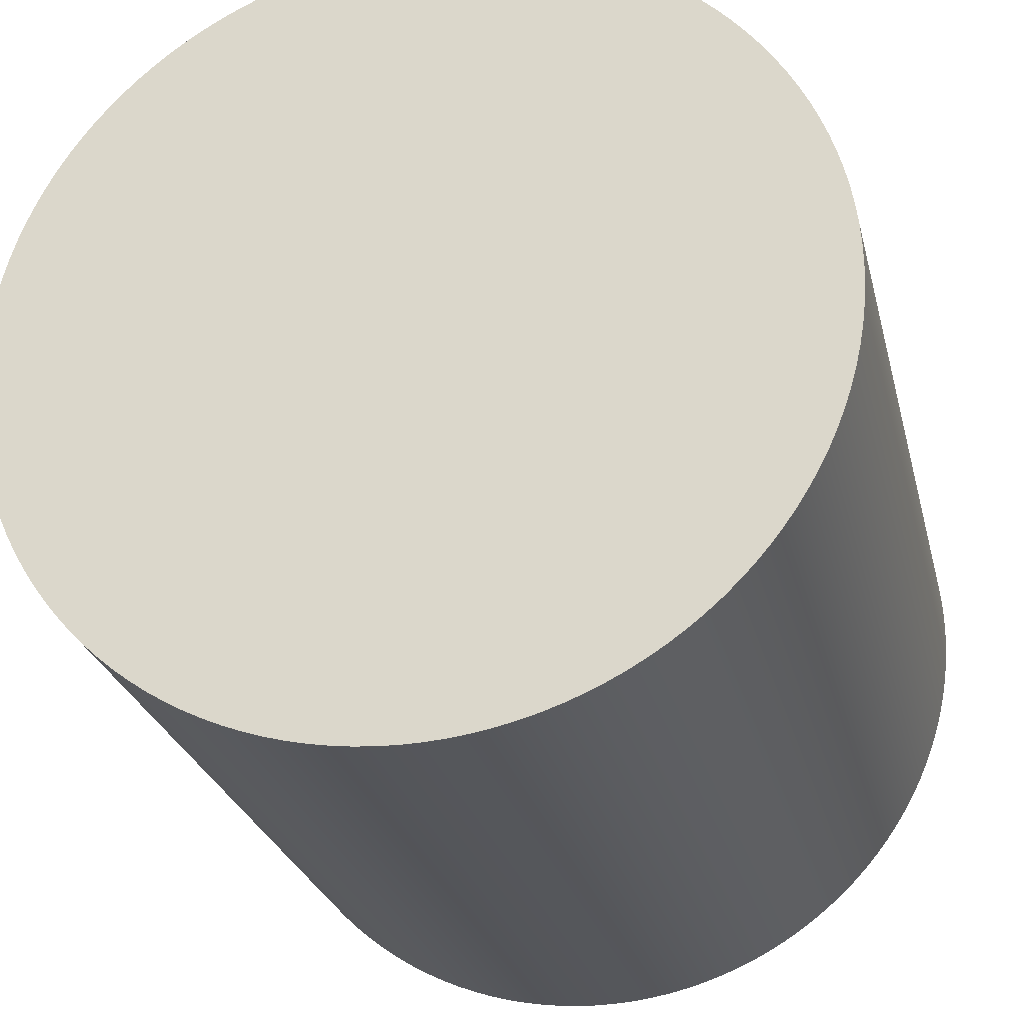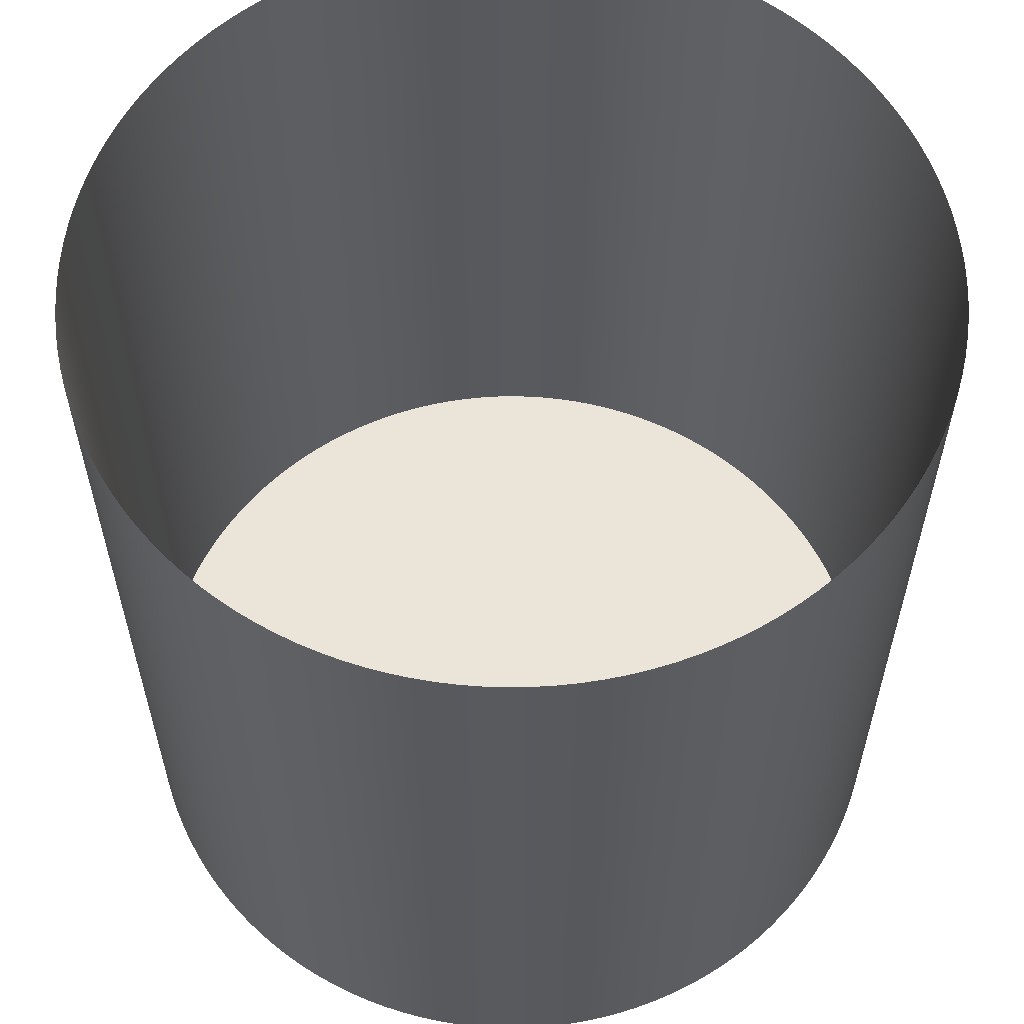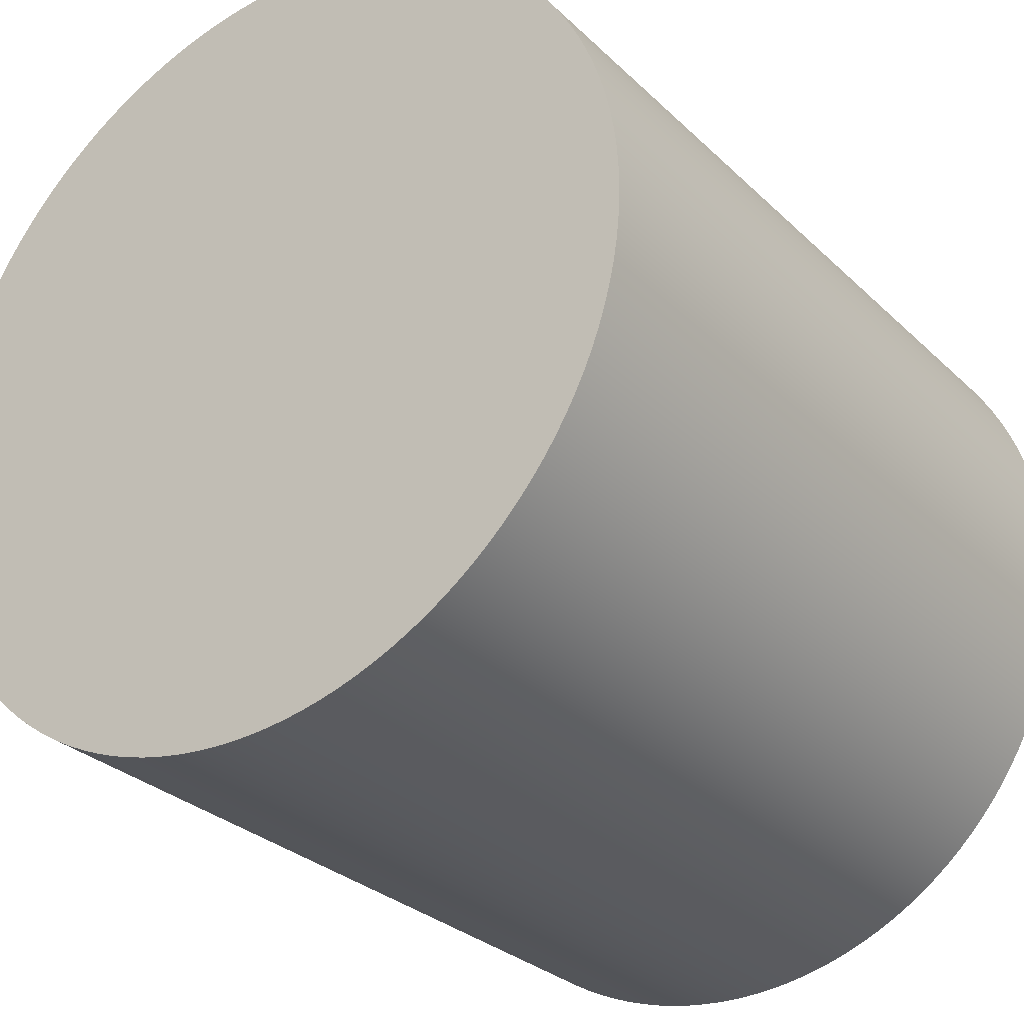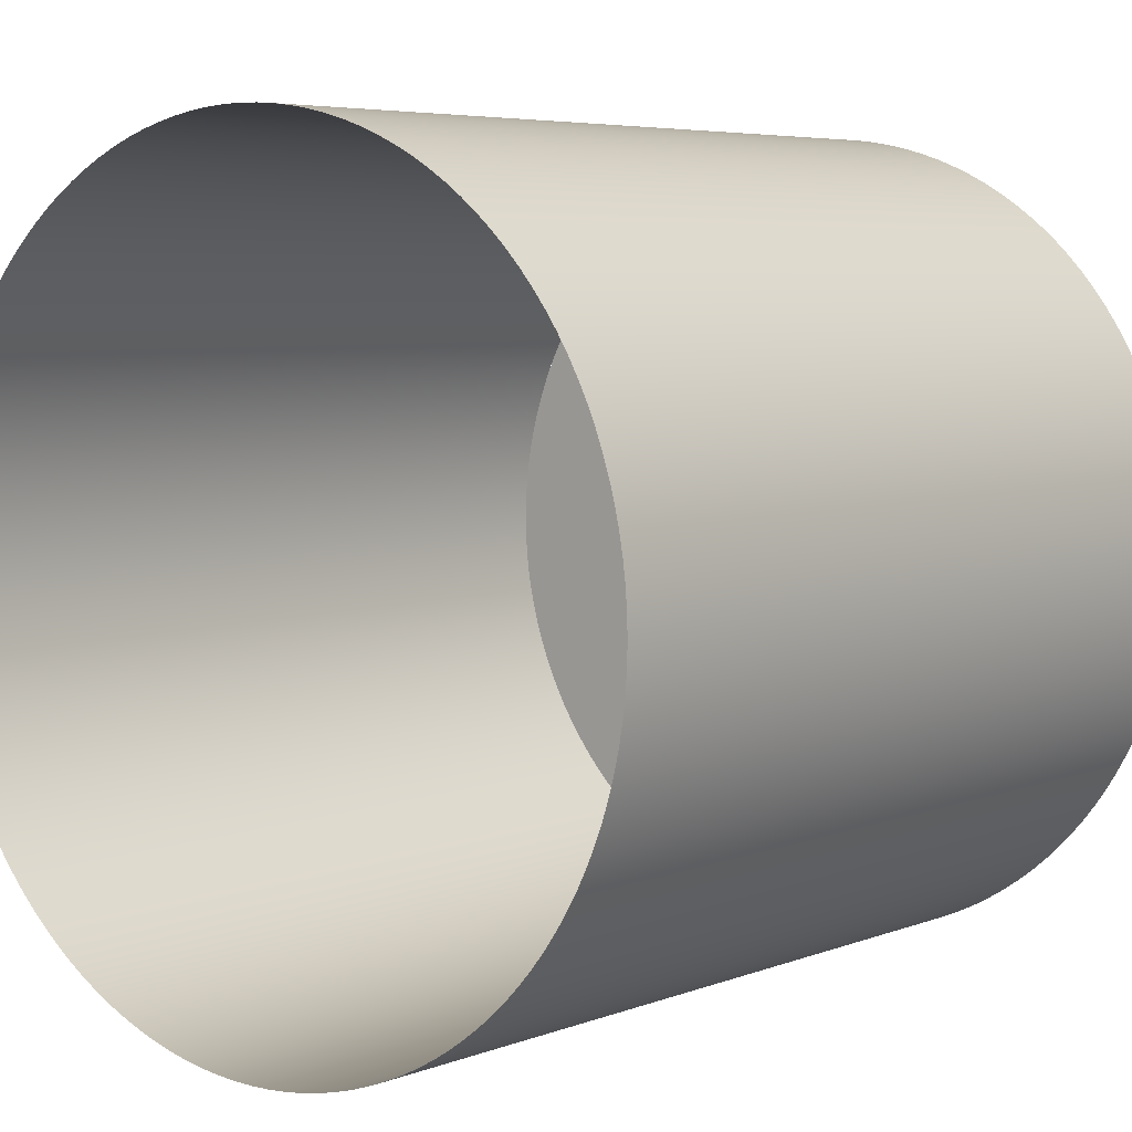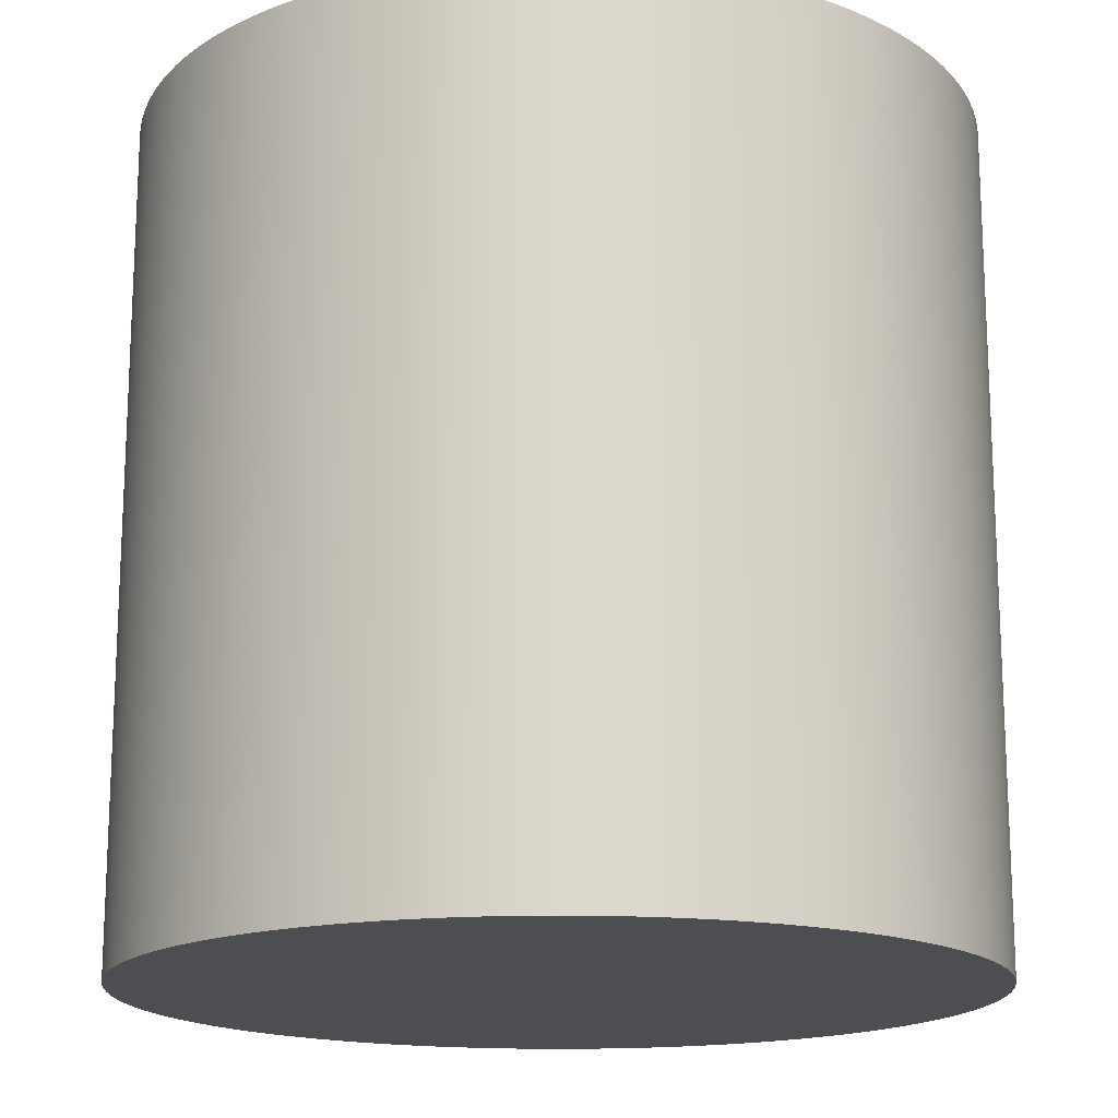
<metadata>
{"format":"obj","ext":"obj","renderer":"f3d","projection":"perspective","resolution":1024,"background":"white","views":[{"elev":-26.0,"azim":13.2,"up":"+Z"},{"elev":59.4,"azim":-72.7,"up":"+Y"},{"elev":-29.2,"azim":36.0,"up":"+Z"},{"elev":5.5,"azim":-139.5,"up":"+Z"},{"elev":-16.7,"azim":-39.7,"up":"+Y"}]}
</metadata>
<code>
o Circle
v 0 -0.5 -0.5
v -0.02453 -0.5 -0.4994
v -0.04901 -0.5 -0.4976
v -0.07336 -0.5 -0.4946
v -0.09755 -0.5 -0.4904
v -0.1215 -0.5 -0.485
v -0.1451 -0.5 -0.4785
v -0.1684 -0.5 -0.4708
v -0.1913 -0.5 -0.4619
v -0.2138 -0.5 -0.452
v -0.2357 -0.5 -0.441
v -0.2571 -0.5 -0.4289
v -0.2778 -0.5 -0.4157
v -0.2979 -0.5 -0.4016
v -0.3172 -0.5 -0.3865
v -0.3358 -0.5 -0.3705
v -0.3536 -0.5 -0.3536
v -0.3705 -0.5 -0.3358
v -0.3865 -0.5 -0.3172
v -0.4016 -0.5 -0.2979
v -0.4157 -0.5 -0.2778
v -0.4289 -0.5 -0.2571
v -0.441 -0.5 -0.2357
v -0.452 -0.5 -0.2138
v -0.4619 -0.5 -0.1913
v -0.4708 -0.5 -0.1684
v -0.4785 -0.5 -0.1451
v -0.485 -0.5 -0.1215
v -0.4904 -0.5 -0.09755
v -0.4946 -0.5 -0.07336
v -0.4976 -0.5 -0.04901
v -0.4994 -0.5 -0.02453
v -0.5 -0.5 0
v -0.4994 -0.5 0.02453
v -0.4976 -0.5 0.04901
v -0.4946 -0.5 0.07336
v -0.4904 -0.5 0.09755
v -0.485 -0.5 0.1215
v -0.4785 -0.5 0.1451
v -0.4708 -0.5 0.1684
v -0.4619 -0.5 0.1913
v -0.452 -0.5 0.2138
v -0.441 -0.5 0.2357
v -0.4289 -0.5 0.2571
v -0.4157 -0.5 0.2778
v -0.4016 -0.5 0.2979
v -0.3865 -0.5 0.3172
v -0.3705 -0.5 0.3358
v -0.3536 -0.5 0.3536
v -0.3358 -0.5 0.3705
v -0.3172 -0.5 0.3865
v -0.2979 -0.5 0.4016
v -0.2778 -0.5 0.4157
v -0.2571 -0.5 0.4289
v -0.2357 -0.5 0.441
v -0.2138 -0.5 0.452
v -0.1913 -0.5 0.4619
v -0.1684 -0.5 0.4708
v -0.1451 -0.5 0.4785
v -0.1215 -0.5 0.485
v -0.09755 -0.5 0.4904
v -0.07337 -0.5 0.4946
v -0.04901 -0.5 0.4976
v -0.02454 -0.5 0.4994
v -1e-06 -0.5 0.5
v 0.02453 -0.5 0.4994
v 0.04901 -0.5 0.4976
v 0.07336 -0.5 0.4946
v 0.09754 -0.5 0.4904
v 0.1215 -0.5 0.485
v 0.1451 -0.5 0.4785
v 0.1684 -0.5 0.4708
v 0.1913 -0.5 0.4619
v 0.2138 -0.5 0.452
v 0.2357 -0.5 0.441
v 0.2571 -0.5 0.4289
v 0.2778 -0.5 0.4157
v 0.2978 -0.5 0.4016
v 0.3172 -0.5 0.3865
v 0.3358 -0.5 0.3705
v 0.3536 -0.5 0.3536
v 0.3705 -0.5 0.3358
v 0.3865 -0.5 0.3172
v 0.4016 -0.5 0.2979
v 0.4157 -0.5 0.2778
v 0.4289 -0.5 0.2571
v 0.441 -0.5 0.2357
v 0.452 -0.5 0.2138
v 0.4619 -0.5 0.1913
v 0.4708 -0.5 0.1684
v 0.4785 -0.5 0.1451
v 0.485 -0.5 0.1215
v 0.4904 -0.5 0.09755
v 0.4946 -0.5 0.07337
v 0.4976 -0.5 0.04901
v 0.4994 -0.5 0.02454
v 0.5 -0.5 1e-06
v 0.4994 -0.5 -0.02453
v 0.4976 -0.5 -0.04901
v 0.4946 -0.5 -0.07336
v 0.4904 -0.5 -0.09755
v 0.485 -0.5 -0.1215
v 0.4785 -0.5 -0.1451
v 0.4708 -0.5 -0.1684
v 0.4619 -0.5 -0.1913
v 0.452 -0.5 -0.2138
v 0.441 -0.5 -0.2357
v 0.4289 -0.5 -0.2571
v 0.4157 -0.5 -0.2778
v 0.4016 -0.5 -0.2979
v 0.3865 -0.5 -0.3172
v 0.3705 -0.5 -0.3358
v 0.3536 -0.5 -0.3536
v 0.3358 -0.5 -0.3705
v 0.3172 -0.5 -0.3865
v 0.2978 -0.5 -0.4016
v 0.2778 -0.5 -0.4157
v 0.2571 -0.5 -0.4289
v 0.2357 -0.5 -0.441
v 0.2138 -0.5 -0.452
v 0.1913 -0.5 -0.4619
v 0.1684 -0.5 -0.4708
v 0.1451 -0.5 -0.4785
v 0.1215 -0.5 -0.485
v 0.09754 -0.5 -0.4904
v 0.07336 -0.5 -0.4946
v 0.04901 -0.5 -0.4976
v 0.02453 -0.5 -0.4994
f 1 2 3 4 5 6 7 8 9 10 11 12 13 14 15 16 17 18 19 20 21 22 23 24 25 26 27 28 29 30 31 32 33 34 35 36 37 38 39 40 41 42 43 44 45 46 47 48 49 50 51 52 53 54 55 56 57 58 59 60 61 62 63 64 65 66 67 68 69 70 71 72 73 74 75 76 77 78 79 80 81 82 83 84 85 86 87 88 89 90 91 92 93 94 95 96 97 98 99 100 101 102 103 104 105 106 107 108 109 110 111 112 113 114 115 116 117 118 119 120 121 122 123 124 125 126 127 128
o Cylinder_Cylinder.002
v 0 -0.5 -0.5
v 0 0.5 -0.5
v 0.02453 -0.5 -0.4994
v 0.02453 0.5 -0.4994
v 0.04901 -0.5 -0.4976
v 0.04901 0.5 -0.4976
v 0.07336 -0.5 -0.4946
v 0.07336 0.5 -0.4946
v 0.09755 -0.5 -0.4904
v 0.09755 0.5 -0.4904
v 0.1215 -0.5 -0.485
v 0.1215 0.5 -0.485
v 0.1451 -0.5 -0.4785
v 0.1451 0.5 -0.4785
v 0.1684 -0.5 -0.4708
v 0.1684 0.5 -0.4708
v 0.1913 -0.5 -0.4619
v 0.1913 0.5 -0.4619
v 0.2138 -0.5 -0.452
v 0.2138 0.5 -0.452
v 0.2357 -0.5 -0.441
v 0.2357 0.5 -0.441
v 0.2571 -0.5 -0.4289
v 0.2571 0.5 -0.4289
v 0.2778 -0.5 -0.4157
v 0.2778 0.5 -0.4157
v 0.2979 -0.5 -0.4016
v 0.2979 0.5 -0.4016
v 0.3172 -0.5 -0.3865
v 0.3172 0.5 -0.3865
v 0.3358 -0.5 -0.3705
v 0.3358 0.5 -0.3705
v 0.3536 -0.5 -0.3536
v 0.3536 0.5 -0.3536
v 0.3705 -0.5 -0.3358
v 0.3705 0.5 -0.3358
v 0.3865 -0.5 -0.3172
v 0.3865 0.5 -0.3172
v 0.4016 -0.5 -0.2979
v 0.4016 0.5 -0.2979
v 0.4157 -0.5 -0.2778
v 0.4157 0.5 -0.2778
v 0.4289 -0.5 -0.2571
v 0.4289 0.5 -0.2571
v 0.441 -0.5 -0.2357
v 0.441 0.5 -0.2357
v 0.452 -0.5 -0.2138
v 0.452 0.5 -0.2138
v 0.4619 -0.5 -0.1913
v 0.4619 0.5 -0.1913
v 0.4708 -0.5 -0.1684
v 0.4708 0.5 -0.1684
v 0.4785 -0.5 -0.1451
v 0.4785 0.5 -0.1451
v 0.485 -0.5 -0.1215
v 0.485 0.5 -0.1215
v 0.4904 -0.5 -0.09755
v 0.4904 0.5 -0.09755
v 0.4946 -0.5 -0.07336
v 0.4946 0.5 -0.07336
v 0.4976 -0.5 -0.04901
v 0.4976 0.5 -0.04901
v 0.4994 -0.5 -0.02453
v 0.4994 0.5 -0.02453
v 0.5 -0.5 0
v 0.5 0.5 0
v 0.4994 -0.5 0.02453
v 0.4994 0.5 0.02453
v 0.4976 -0.5 0.04901
v 0.4976 0.5 0.04901
v 0.4946 -0.5 0.07336
v 0.4946 0.5 0.07336
v 0.4904 -0.5 0.09755
v 0.4904 0.5 0.09755
v 0.485 -0.5 0.1215
v 0.485 0.5 0.1215
v 0.4785 -0.5 0.1451
v 0.4785 0.5 0.1451
v 0.4708 -0.5 0.1684
v 0.4708 0.5 0.1684
v 0.4619 -0.5 0.1913
v 0.4619 0.5 0.1913
v 0.452 -0.5 0.2138
v 0.452 0.5 0.2138
v 0.441 -0.5 0.2357
v 0.441 0.5 0.2357
v 0.4289 -0.5 0.2571
v 0.4289 0.5 0.2571
v 0.4157 -0.5 0.2778
v 0.4157 0.5 0.2778
v 0.4016 -0.5 0.2979
v 0.4016 0.5 0.2979
v 0.3865 -0.5 0.3172
v 0.3865 0.5 0.3172
v 0.3705 -0.5 0.3358
v 0.3705 0.5 0.3358
v 0.3536 -0.5 0.3536
v 0.3536 0.5 0.3536
v 0.3358 -0.5 0.3705
v 0.3358 0.5 0.3705
v 0.3172 -0.5 0.3865
v 0.3172 0.5 0.3865
v 0.2979 -0.5 0.4016
v 0.2979 0.5 0.4016
v 0.2778 -0.5 0.4157
v 0.2778 0.5 0.4157
v 0.2571 -0.5 0.4289
v 0.2571 0.5 0.4289
v 0.2357 -0.5 0.441
v 0.2357 0.5 0.441
v 0.2138 -0.5 0.452
v 0.2138 0.5 0.452
v 0.1913 -0.5 0.4619
v 0.1913 0.5 0.4619
v 0.1684 -0.5 0.4708
v 0.1684 0.5 0.4708
v 0.1451 -0.5 0.4785
v 0.1451 0.5 0.4785
v 0.1215 -0.5 0.485
v 0.1215 0.5 0.485
v 0.09755 -0.5 0.4904
v 0.09755 0.5 0.4904
v 0.07337 -0.5 0.4946
v 0.07337 0.5 0.4946
v 0.04901 -0.5 0.4976
v 0.04901 0.5 0.4976
v 0.02454 -0.5 0.4994
v 0.02454 0.5 0.4994
v 1e-06 -0.5 0.5
v 1e-06 0.5 0.5
v -0.02453 -0.5 0.4994
v -0.02453 0.5 0.4994
v -0.04901 -0.5 0.4976
v -0.04901 0.5 0.4976
v -0.07336 -0.5 0.4946
v -0.07336 0.5 0.4946
v -0.09754 -0.5 0.4904
v -0.09754 0.5 0.4904
v -0.1215 -0.5 0.485
v -0.1215 0.5 0.485
v -0.1451 -0.5 0.4785
v -0.1451 0.5 0.4785
v -0.1684 -0.5 0.4708
v -0.1684 0.5 0.4708
v -0.1913 -0.5 0.4619
v -0.1913 0.5 0.4619
v -0.2138 -0.5 0.452
v -0.2138 0.5 0.452
v -0.2357 -0.5 0.441
v -0.2357 0.5 0.441
v -0.2571 -0.5 0.4289
v -0.2571 0.5 0.4289
v -0.2778 -0.5 0.4157
v -0.2778 0.5 0.4157
v -0.2978 -0.5 0.4016
v -0.2978 0.5 0.4016
v -0.3172 -0.5 0.3865
v -0.3172 0.5 0.3865
v -0.3358 -0.5 0.3705
v -0.3358 0.5 0.3705
v -0.3536 -0.5 0.3536
v -0.3536 0.5 0.3536
v -0.3705 -0.5 0.3358
v -0.3705 0.5 0.3358
v -0.3865 -0.5 0.3172
v -0.3865 0.5 0.3172
v -0.4016 -0.5 0.2979
v -0.4016 0.5 0.2979
v -0.4157 -0.5 0.2778
v -0.4157 0.5 0.2778
v -0.4289 -0.5 0.2571
v -0.4289 0.5 0.2571
v -0.441 -0.5 0.2357
v -0.441 0.5 0.2357
v -0.452 -0.5 0.2138
v -0.452 0.5 0.2138
v -0.4619 -0.5 0.1913
v -0.4619 0.5 0.1913
v -0.4708 -0.5 0.1684
v -0.4708 0.5 0.1684
v -0.4785 -0.5 0.1451
v -0.4785 0.5 0.1451
v -0.485 -0.5 0.1215
v -0.485 0.5 0.1215
v -0.4904 -0.5 0.09755
v -0.4904 0.5 0.09755
v -0.4946 -0.5 0.07337
v -0.4946 0.5 0.07337
v -0.4976 -0.5 0.04901
v -0.4976 0.5 0.04901
v -0.4994 -0.5 0.02454
v -0.4994 0.5 0.02454
v -0.5 -0.5 1e-06
v -0.5 0.5 1e-06
v -0.4994 -0.5 -0.02453
v -0.4994 0.5 -0.02453
v -0.4976 -0.5 -0.04901
v -0.4976 0.5 -0.04901
v -0.4946 -0.5 -0.07336
v -0.4946 0.5 -0.07336
v -0.4904 -0.5 -0.09755
v -0.4904 0.5 -0.09755
v -0.485 -0.5 -0.1215
v -0.485 0.5 -0.1215
v -0.4785 -0.5 -0.1451
v -0.4785 0.5 -0.1451
v -0.4708 -0.5 -0.1684
v -0.4708 0.5 -0.1684
v -0.4619 -0.5 -0.1913
v -0.4619 0.5 -0.1913
v -0.452 -0.5 -0.2138
v -0.452 0.5 -0.2138
v -0.441 -0.5 -0.2357
v -0.441 0.5 -0.2357
v -0.4289 -0.5 -0.2571
v -0.4289 0.5 -0.2571
v -0.4157 -0.5 -0.2778
v -0.4157 0.5 -0.2778
v -0.4016 -0.5 -0.2979
v -0.4016 0.5 -0.2979
v -0.3865 -0.5 -0.3172
v -0.3865 0.5 -0.3172
v -0.3705 -0.5 -0.3358
v -0.3705 0.5 -0.3358
v -0.3536 -0.5 -0.3536
v -0.3536 0.5 -0.3536
v -0.3358 -0.5 -0.3705
v -0.3358 0.5 -0.3705
v -0.3172 -0.5 -0.3865
v -0.3172 0.5 -0.3865
v -0.2978 -0.5 -0.4016
v -0.2978 0.5 -0.4016
v -0.2778 -0.5 -0.4157
v -0.2778 0.5 -0.4157
v -0.2571 -0.5 -0.4289
v -0.2571 0.5 -0.4289
v -0.2357 -0.5 -0.441
v -0.2357 0.5 -0.441
v -0.2138 -0.5 -0.452
v -0.2138 0.5 -0.452
v -0.1913 -0.5 -0.4619
v -0.1913 0.5 -0.4619
v -0.1684 -0.5 -0.4708
v -0.1684 0.5 -0.4708
v -0.1451 -0.5 -0.4785
v -0.1451 0.5 -0.4785
v -0.1215 -0.5 -0.485
v -0.1215 0.5 -0.485
v -0.09754 -0.5 -0.4904
v -0.09754 0.5 -0.4904
v -0.07336 -0.5 -0.4946
v -0.07336 0.5 -0.4946
v -0.04901 -0.5 -0.4976
v -0.04901 0.5 -0.4976
v -0.02453 -0.5 -0.4994
v -0.02453 0.5 -0.4994
f 129 130 132 131
f 131 132 134 133
f 133 134 136 135
f 135 136 138 137
f 137 138 140 139
f 139 140 142 141
f 141 142 144 143
f 143 144 146 145
f 145 146 148 147
f 147 148 150 149
f 149 150 152 151
f 151 152 154 153
f 153 154 156 155
f 155 156 158 157
f 157 158 160 159
f 159 160 162 161
f 161 162 164 163
f 163 164 166 165
f 165 166 168 167
f 167 168 170 169
f 169 170 172 171
f 171 172 174 173
f 173 174 176 175
f 175 176 178 177
f 177 178 180 179
f 179 180 182 181
f 181 182 184 183
f 183 184 186 185
f 185 186 188 187
f 187 188 190 189
f 189 190 192 191
f 191 192 194 193
f 193 194 196 195
f 195 196 198 197
f 197 198 200 199
f 199 200 202 201
f 201 202 204 203
f 203 204 206 205
f 205 206 208 207
f 207 208 210 209
f 209 210 212 211
f 211 212 214 213
f 213 214 216 215
f 215 216 218 217
f 217 218 220 219
f 219 220 222 221
f 221 222 224 223
f 223 224 226 225
f 225 226 228 227
f 227 228 230 229
f 229 230 232 231
f 231 232 234 233
f 233 234 236 235
f 235 236 238 237
f 237 238 240 239
f 239 240 242 241
f 241 242 244 243
f 243 244 246 245
f 245 246 248 247
f 247 248 250 249
f 249 250 252 251
f 251 252 254 253
f 253 254 256 255
f 255 256 258 257
f 257 258 260 259
f 259 260 262 261
f 261 262 264 263
f 263 264 266 265
f 265 266 268 267
f 267 268 270 269
f 269 270 272 271
f 271 272 274 273
f 273 274 276 275
f 275 276 278 277
f 277 278 280 279
f 279 280 282 281
f 281 282 284 283
f 283 284 286 285
f 285 286 288 287
f 287 288 290 289
f 289 290 292 291
f 291 292 294 293
f 293 294 296 295
f 295 296 298 297
f 297 298 300 299
f 299 300 302 301
f 301 302 304 303
f 303 304 306 305
f 305 306 308 307
f 307 308 310 309
f 309 310 312 311
f 311 312 314 313
f 313 314 316 315
f 315 316 318 317
f 317 318 320 319
f 319 320 322 321
f 321 322 324 323
f 323 324 326 325
f 325 326 328 327
f 327 328 330 329
f 329 330 332 331
f 331 332 334 333
f 333 334 336 335
f 335 336 338 337
f 337 338 340 339
f 339 340 342 341
f 341 342 344 343
f 343 344 346 345
f 345 346 348 347
f 347 348 350 349
f 349 350 352 351
f 351 352 354 353
f 353 354 356 355
f 355 356 358 357
f 357 358 360 359
f 359 360 362 361
f 361 362 364 363
f 363 364 366 365
f 365 366 368 367
f 367 368 370 369
f 369 370 372 371
f 371 372 374 373
f 373 374 376 375
f 375 376 378 377
f 377 378 380 379
f 379 380 382 381
f 381 382 384 383
f 383 384 130 129

</code>
